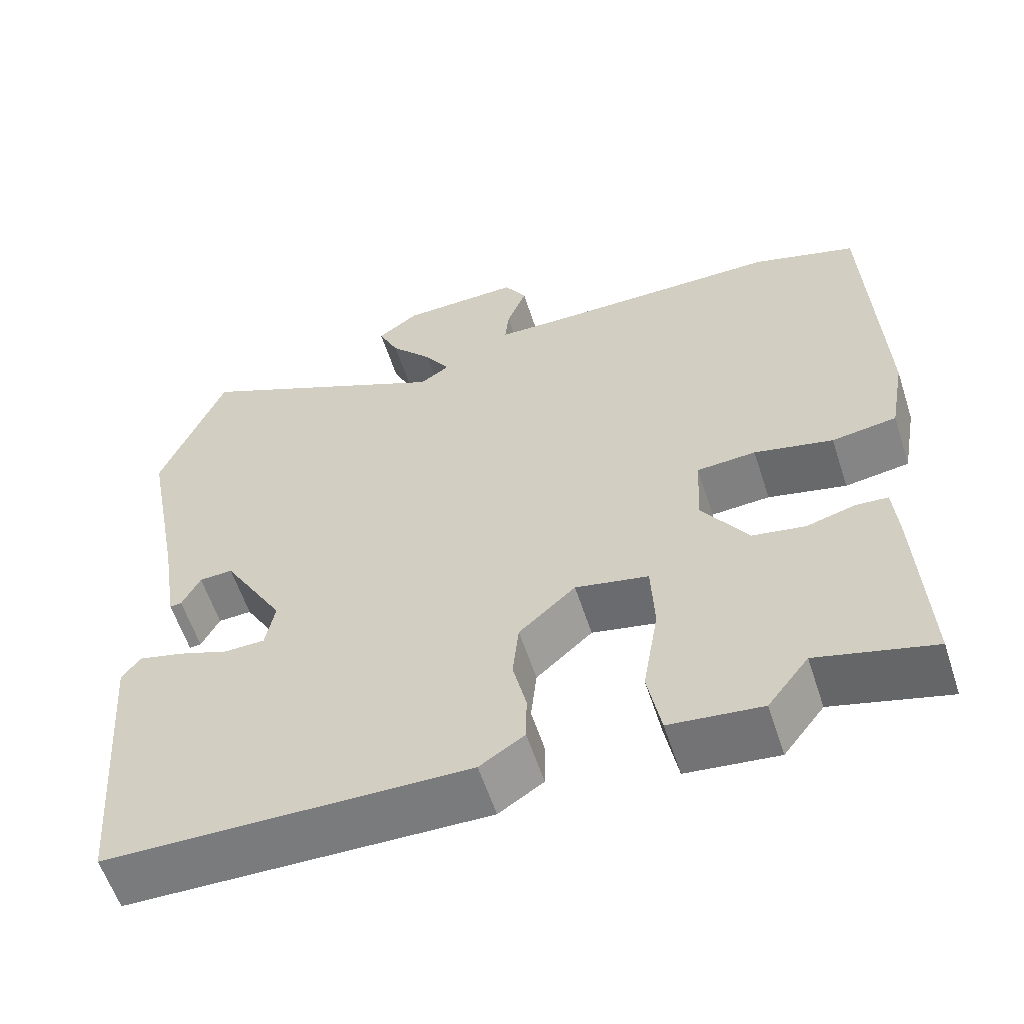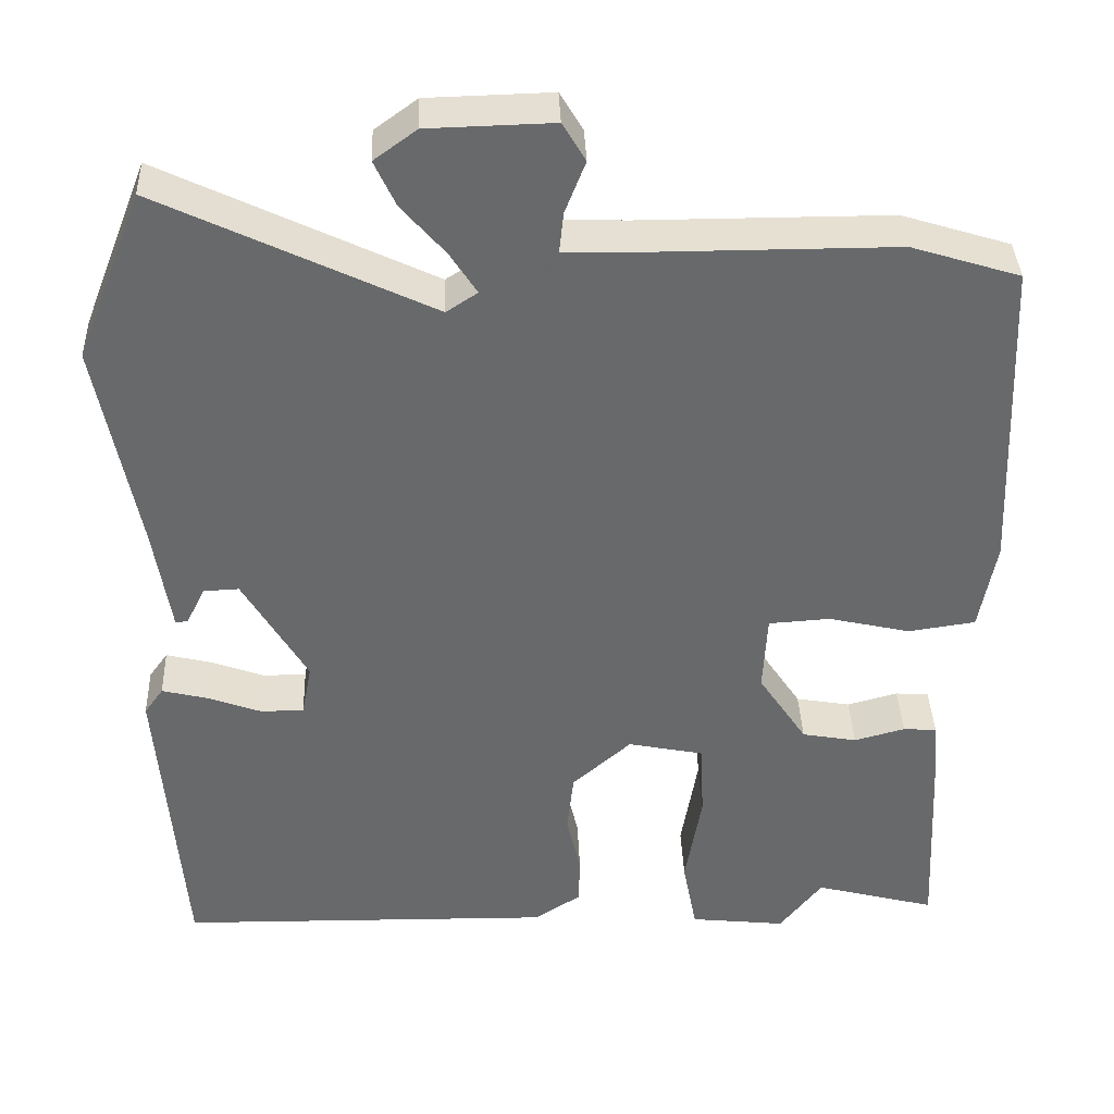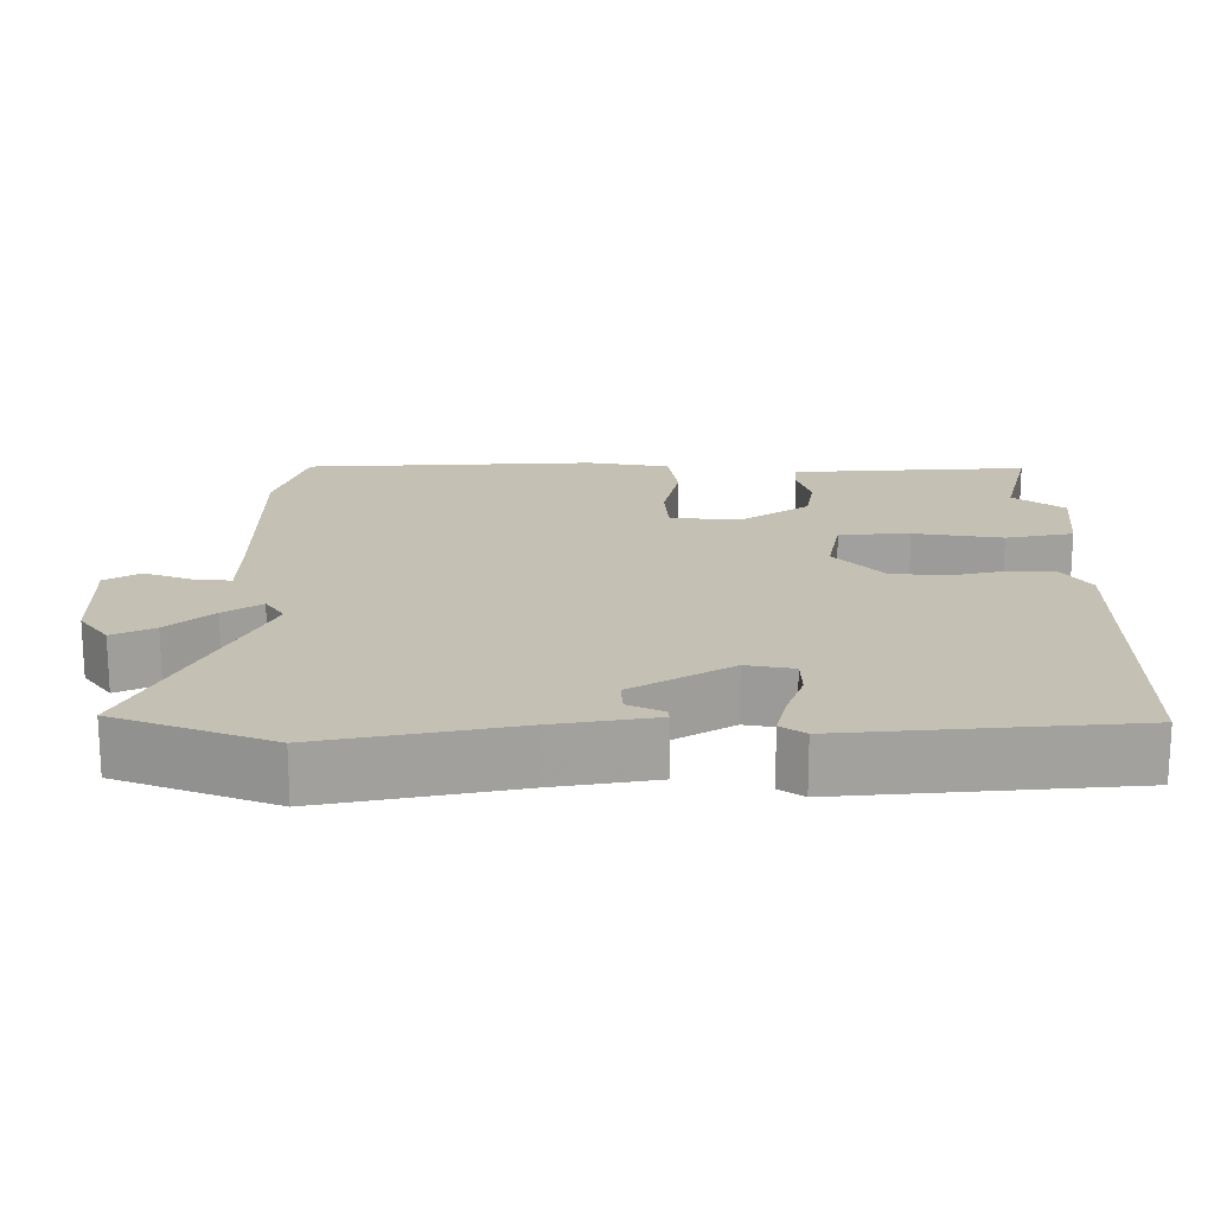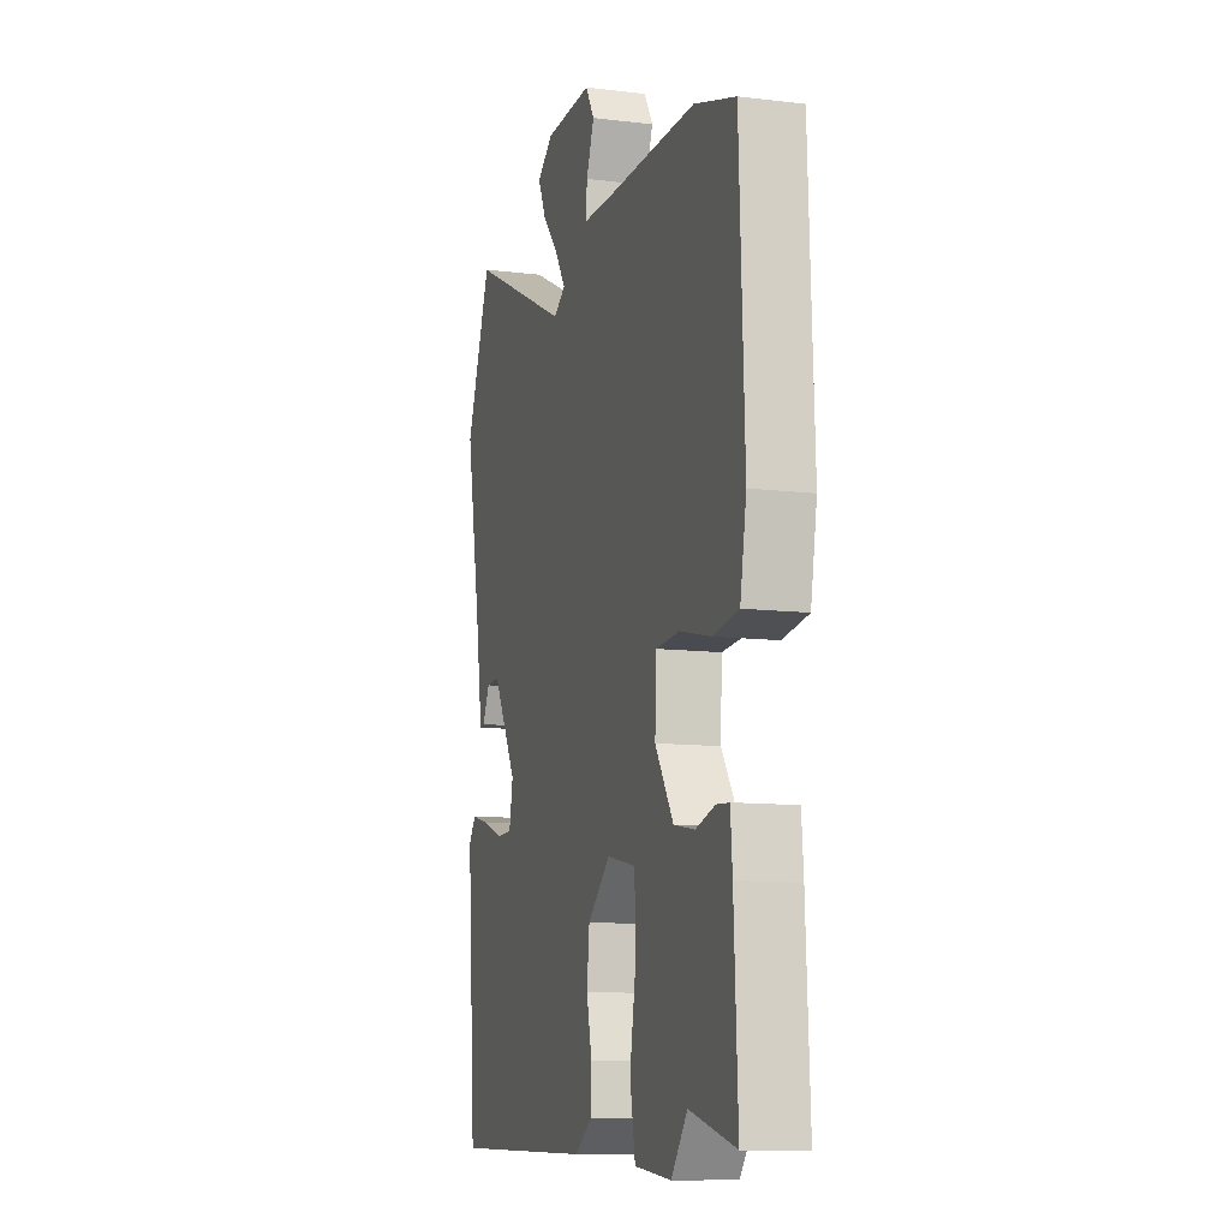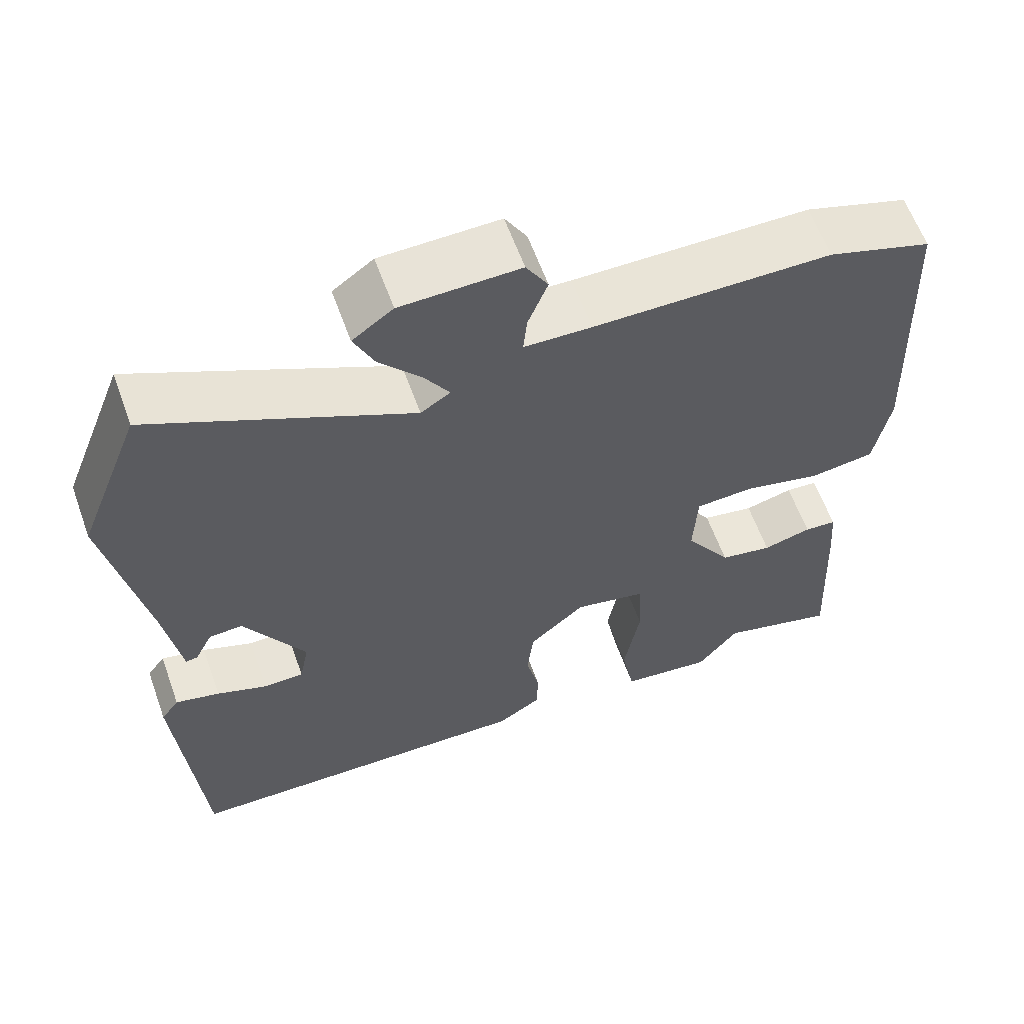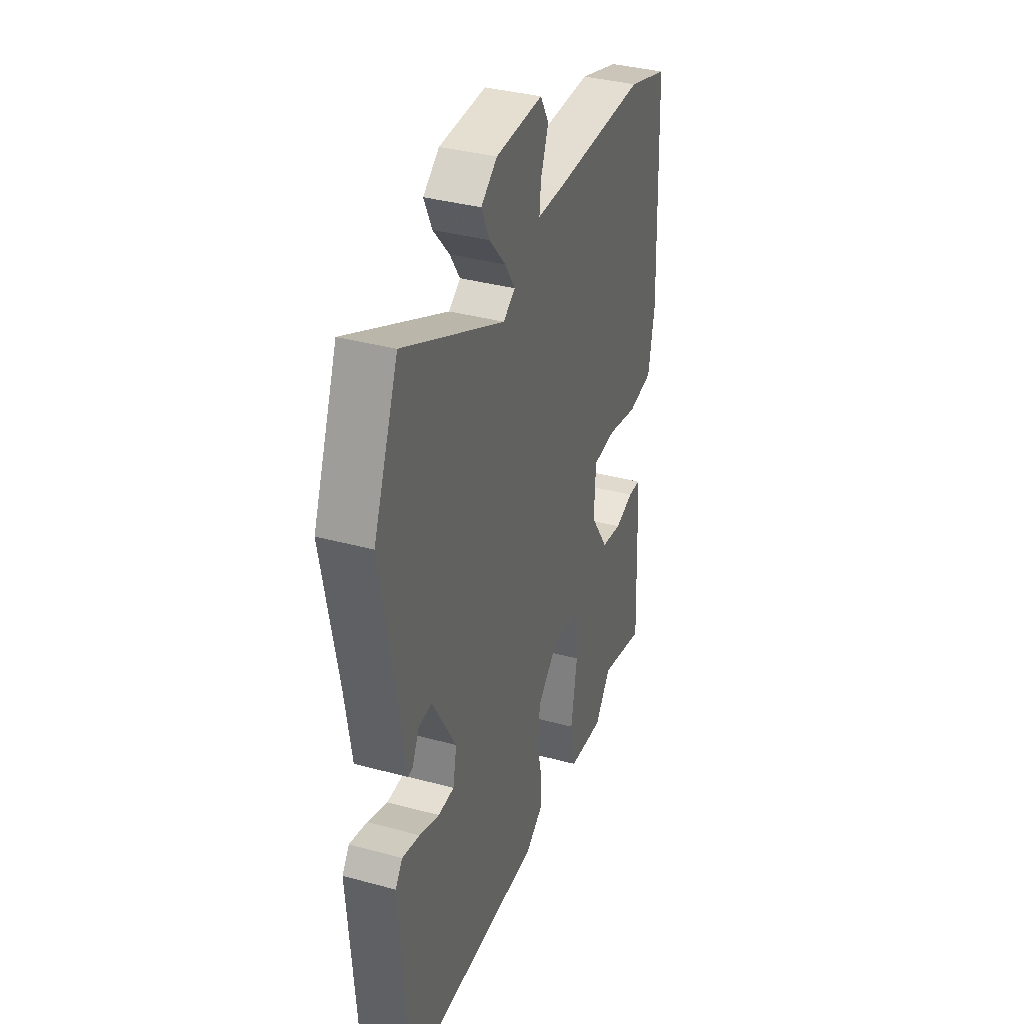
<metadata>
{"format":"obj","ext":"obj","renderer":"f3d","projection":"perspective","resolution":1024,"background":"white","views":[{"elev":-58.7,"azim":-162.0,"up":"+Z"},{"elev":37.6,"azim":177.8,"up":"+Z"},{"elev":18.4,"azim":89.4,"up":"+Y"},{"elev":-10.8,"azim":-106.8,"up":"+Z"},{"elev":61.0,"azim":160.2,"up":"+Z"},{"elev":36.2,"azim":109.6,"up":"+Z"}]}
</metadata>
<code>
v 0.454 0.07 0.618
v 0.535 0.07 0.412
v 0.486 0.07 0.155
v 0.465 0.07 0.022
v 0.45 0.07 0.024
v 0.427 0.07 0.07
v 0.384 0.07 0.072
v 0.306 0.07 -0.061
v 0.318 0.07 -0.124
v 0.37 0.07 -0.125
v 0.435 0.07 -0.101
v 0.492 0.07 -0.087
v 0.515 0.07 -0.119
v 0.486 0.07 -0.497
v 0.026 0.07 -0.505
v -0.031 0.07 -0.468
v -0.032 0.07 -0.407
v -0.015 0.07 -0.334
v -0.023 0.07 -0.26
v -0.095 0.07 -0.196
v -0.188 0.07 -0.215
v -0.192 0.07 -0.309
v -0.172 0.07 -0.427
v -0.189 0.07 -0.517
v -0.306 0.07 -0.53
v -0.358 0.07 -0.463
v -0.506 0.07 -0.502
v -0.494 0.07 -0.258
v -0.488 0.07 -0.185
v -0.447 0.07 -0.182
v -0.385 0.07 -0.199
v -0.318 0.07 -0.187
v -0.259 0.07 -0.098
v -0.264 0.07 -0.002
v -0.339 0.07 0.003
v -0.439 0.07 -0.02
v -0.521 0.07 -0.008
v -0.541 0.07 0.102
v -0.525 0.07 0.492
v -0.393 0.07 0.533
v -0.09 0.07 0.533
v -0.004 0.07 0.535
v -0.009 0.07 0.584
v -0.034 0.07 0.648
v -0.006 0.07 0.695
v 0.146 0.07 0.691
v 0.198 0.07 0.653
v 0.172 0.07 0.597
v 0.119 0.07 0.536
v 0.086 0.07 0.485
v 0.124 0.07 0.46
v 0.454 0 0.618
v 0.535 0 0.412
v 0.486 0 0.155
v 0.465 0 0.022
v 0.45 0 0.024
v 0.427 0 0.07
v 0.384 0 0.072
v 0.306 0 -0.061
v 0.318 0 -0.124
v 0.37 0 -0.125
v 0.435 0 -0.101
v 0.492 0 -0.087
v 0.515 0 -0.119
v 0.486 0 -0.497
v 0.026 0 -0.505
v -0.031 0 -0.468
v -0.032 0 -0.407
v -0.015 0 -0.334
v -0.023 0 -0.26
v -0.095 0 -0.196
v -0.188 0 -0.215
v -0.192 0 -0.309
v -0.172 0 -0.427
v -0.189 0 -0.517
v -0.306 0 -0.53
v -0.358 0 -0.463
v -0.506 0 -0.502
v -0.494 0 -0.258
v -0.488 0 -0.185
v -0.447 0 -0.182
v -0.385 0 -0.199
v -0.318 0 -0.187
v -0.259 0 -0.098
v -0.264 0 -0.002
v -0.339 0 0.003
v -0.439 0 -0.02
v -0.521 0 -0.008
v -0.541 0 0.102
v -0.525 0 0.492
v -0.393 0 0.533
v -0.09 0 0.533
v -0.004 0 0.535
v -0.009 0 0.584
v -0.034 0 0.648
v -0.006 0 0.695
v 0.146 0 0.691
v 0.198 0 0.653
v 0.172 0 0.597
v 0.119 0 0.536
v 0.086 0 0.485
v 0.124 0 0.46
f 47 48 49
f 46 47 49
f 45 46 49
f 44 45 49
f 43 44 49
f 42 43 49 50
f 41 42 50 51
f 40 41 51
f 39 40 51
f 38 39 51
f 37 38 51
f 36 37 51
f 35 36 51
f 29 30 31
f 28 29 31
f 27 28 31
f 26 27 31
f 26 31 32
f 25 26 32
f 24 25 32
f 23 24 32
f 22 23 32
f 21 22 32 33
f 16 17 18
f 15 16 18
f 14 15 18
f 13 14 18
f 12 13 18
f 11 12 18
f 10 11 18
f 9 10 18 19
f 8 9 19 20
f 3 4 5 6
f 3 6 7
f 2 3 7
f 1 2 7
f 51 1 7
f 35 51 7
f 34 35 7
f 21 33 34
f 20 21 34
f 8 20 34
f 7 8 34
f 100 99 98
f 100 98 97
f 100 97 96
f 100 96 95
f 100 95 94
f 101 100 94 93
f 102 101 93 92
f 102 92 91
f 102 91 90
f 102 90 89
f 102 89 88
f 102 88 87
f 102 87 86
f 82 81 80
f 82 80 79
f 82 79 78
f 82 78 77
f 83 82 77
f 83 77 76
f 83 76 75
f 83 75 74
f 83 74 73
f 84 83 73 72
f 69 68 67
f 69 67 66
f 69 66 65
f 69 65 64
f 69 64 63
f 69 63 62
f 69 62 61
f 70 69 61 60
f 71 70 60 59
f 57 56 55 54
f 58 57 54
f 58 54 53
f 58 53 52
f 58 52 102
f 58 102 86
f 58 86 85
f 85 84 72
f 85 72 71
f 85 71 59
f 85 59 58
f 1 52 53 2
f 2 53 54 3
f 3 54 55 4
f 4 55 56 5
f 5 56 57 6
f 6 57 58 7
f 7 58 59 8
f 8 59 60 9
f 9 60 61 10
f 10 61 62 11
f 11 62 63 12
f 12 63 64 13
f 13 64 65 14
f 14 65 66 15
f 15 66 67 16
f 16 67 68 17
f 17 68 69 18
f 18 69 70 19
f 19 70 71 20
f 20 71 72 21
f 21 72 73 22
f 22 73 74 23
f 23 74 75 24
f 24 75 76 25
f 25 76 77 26
f 26 77 78 27
f 27 78 79 28
f 28 79 80 29
f 29 80 81 30
f 30 81 82 31
f 31 82 83 32
f 32 83 84 33
f 33 84 85 34
f 34 85 86 35
f 35 86 87 36
f 36 87 88 37
f 37 88 89 38
f 38 89 90 39
f 39 90 91 40
f 40 91 92 41
f 41 92 93 42
f 42 93 94 43
f 43 94 95 44
f 44 95 96 45
f 45 96 97 46
f 46 97 98 47
f 47 98 99 48
f 48 99 100 49
f 49 100 101 50
f 50 101 102 51
f 51 102 52 1

</code>
